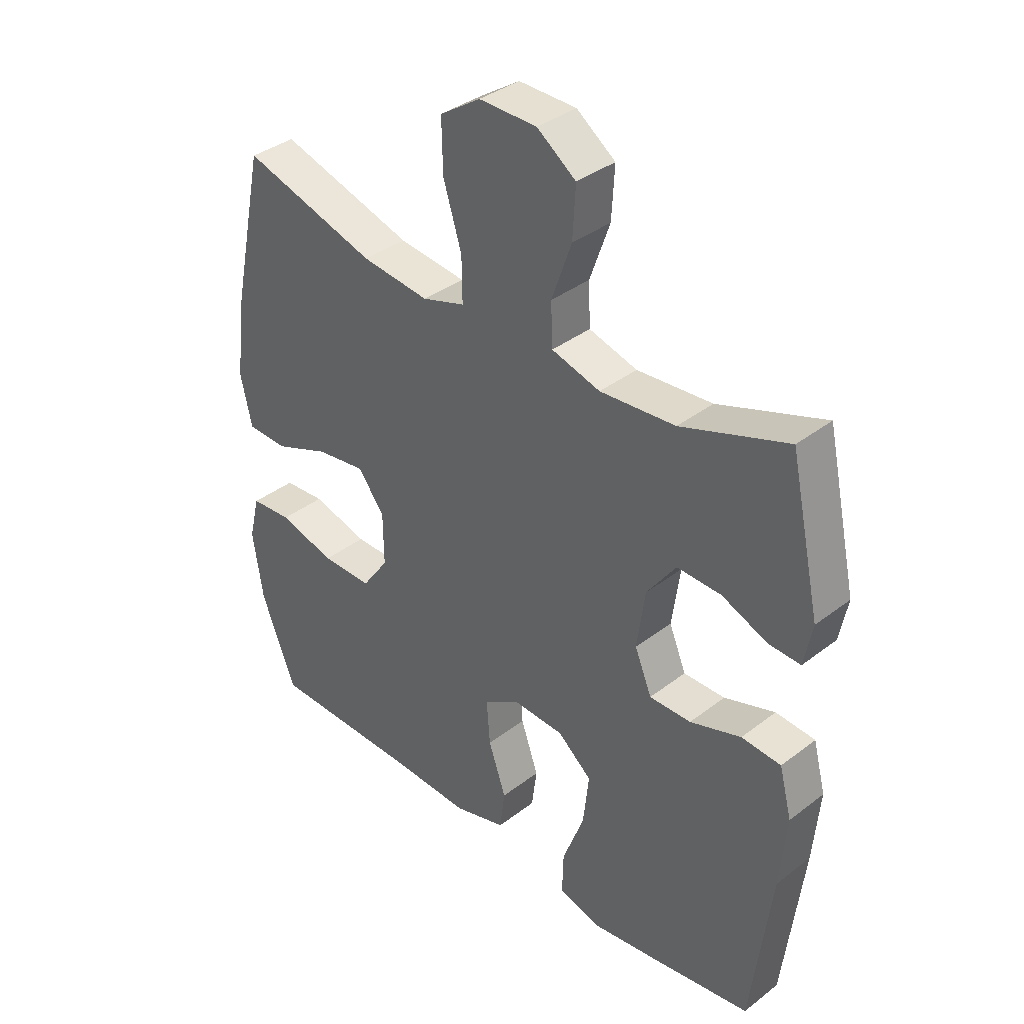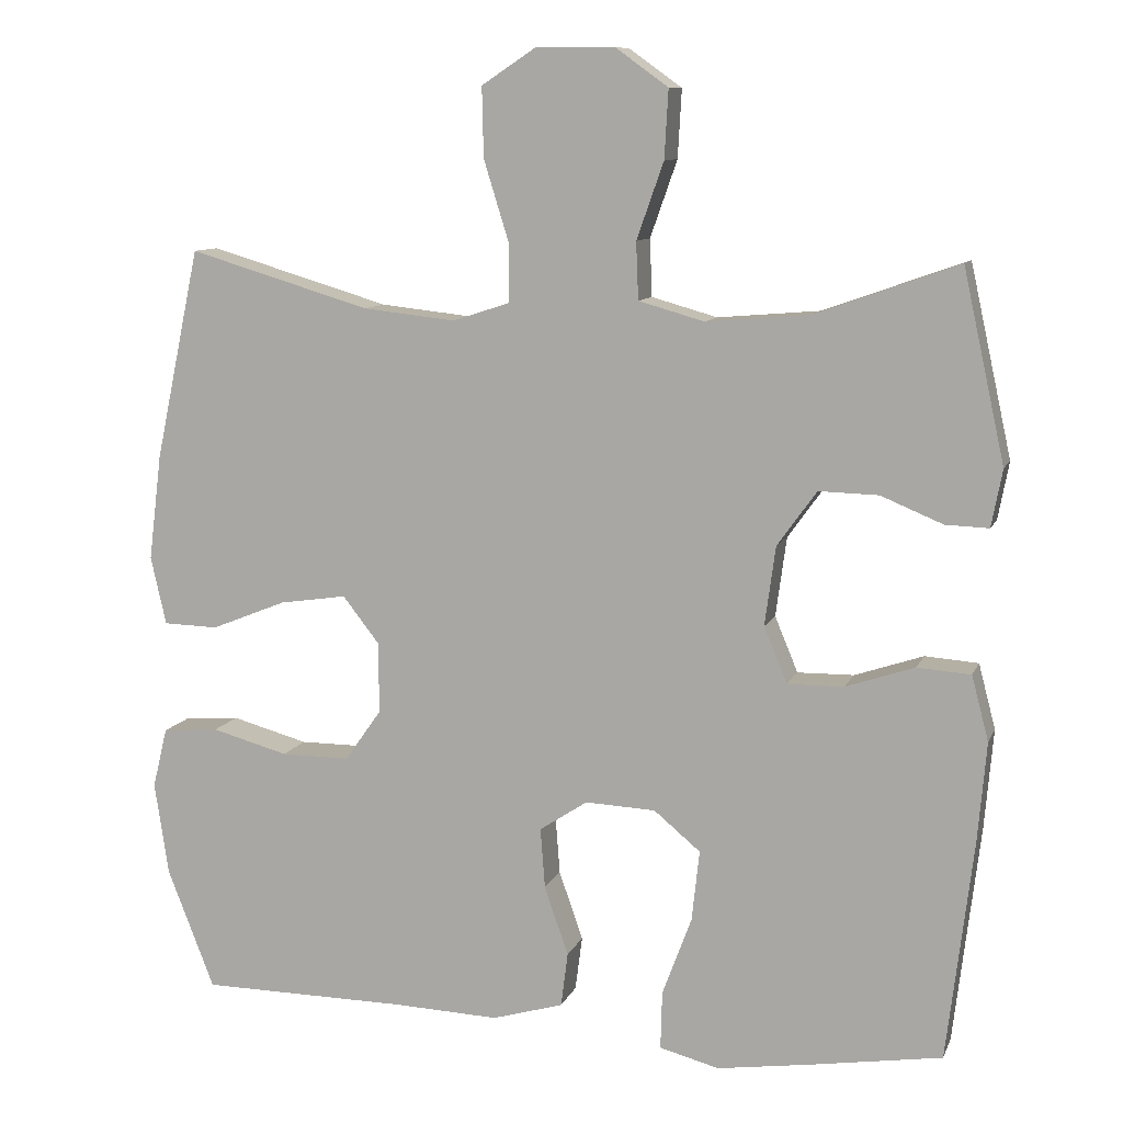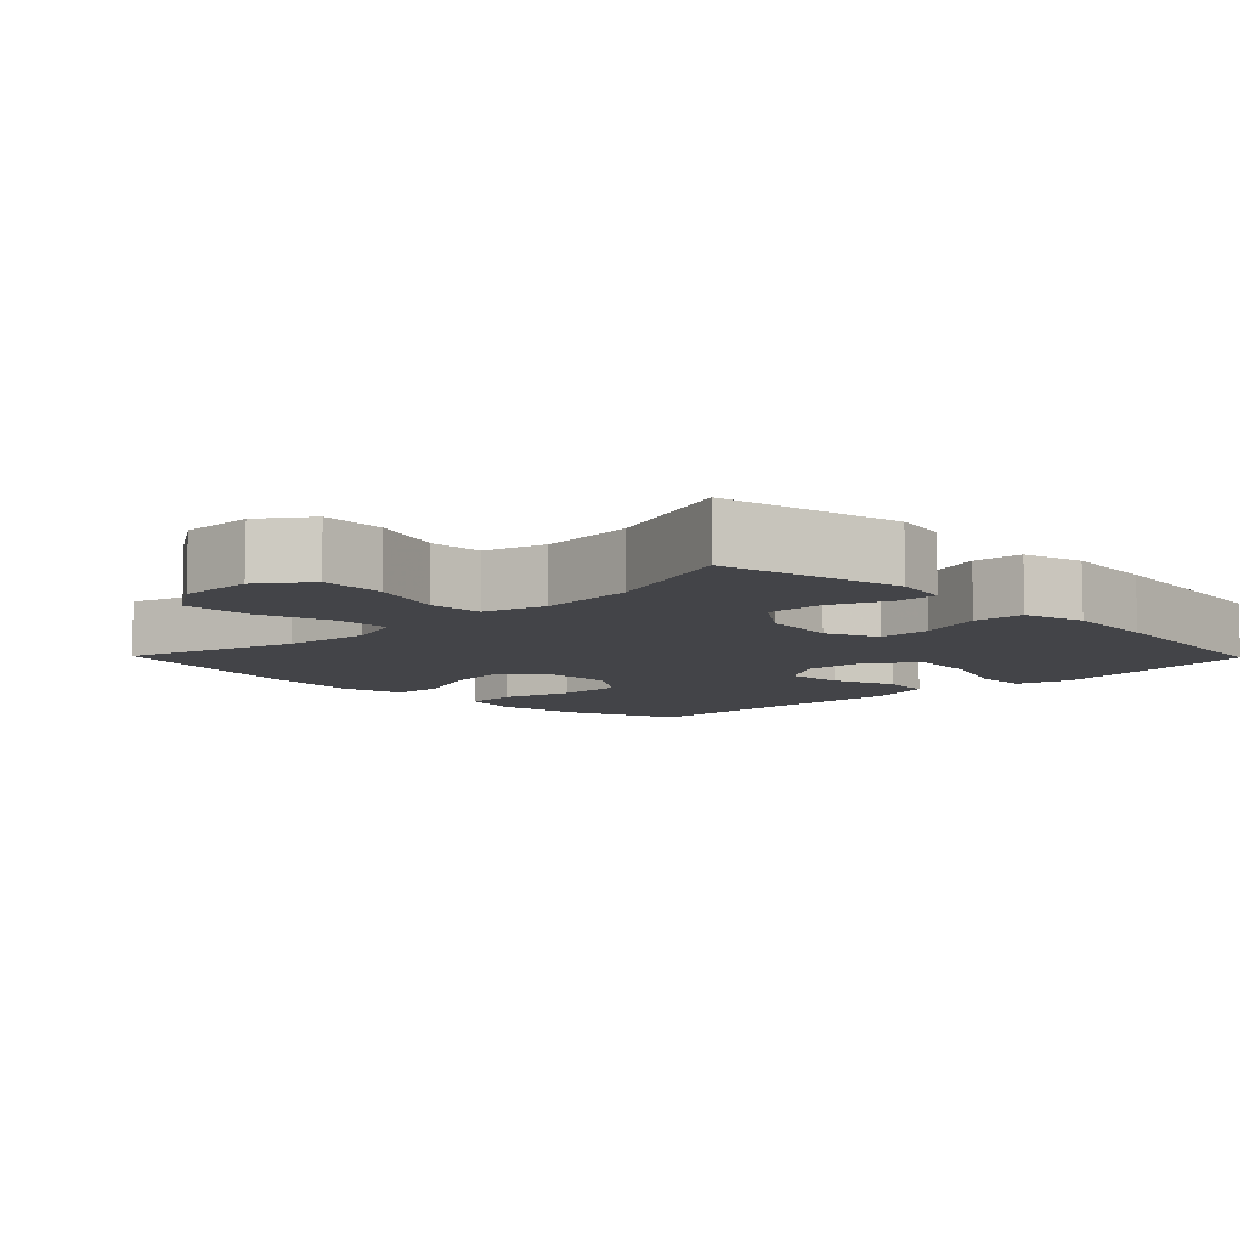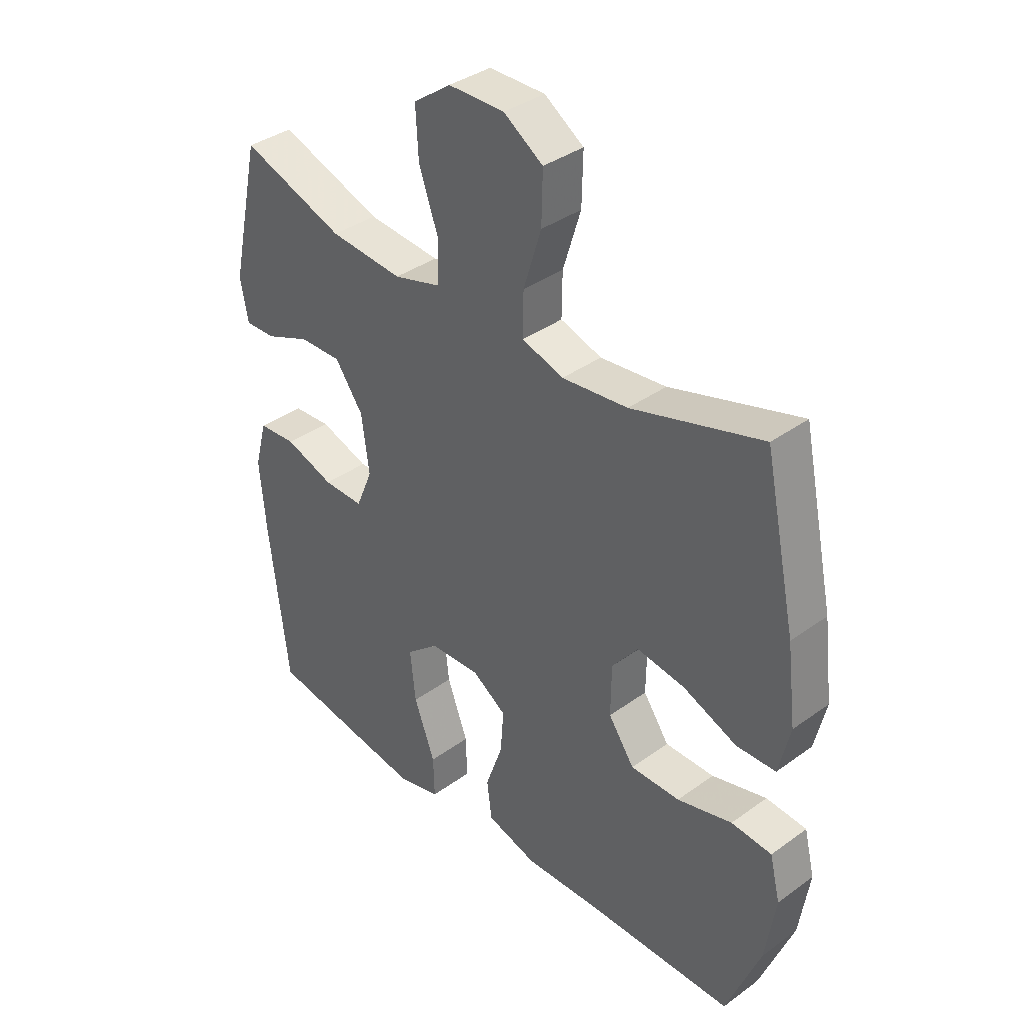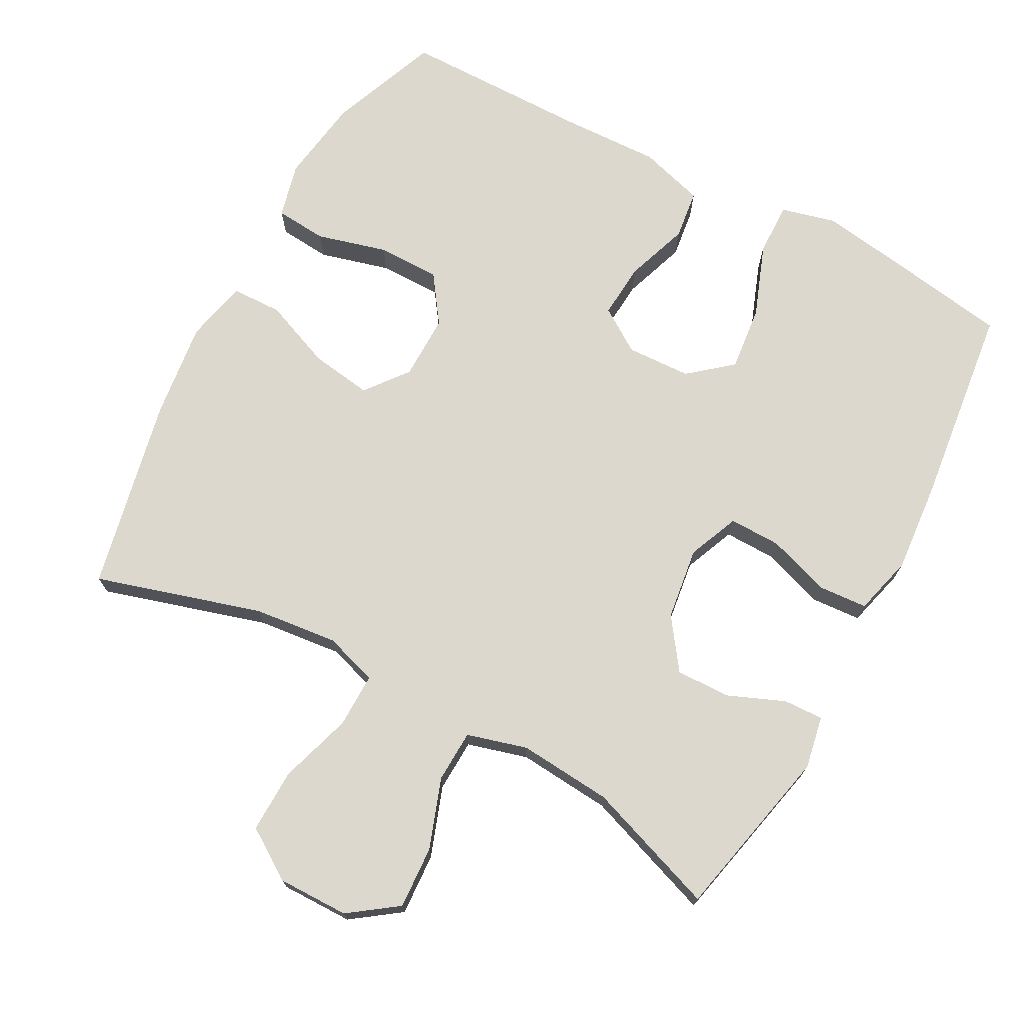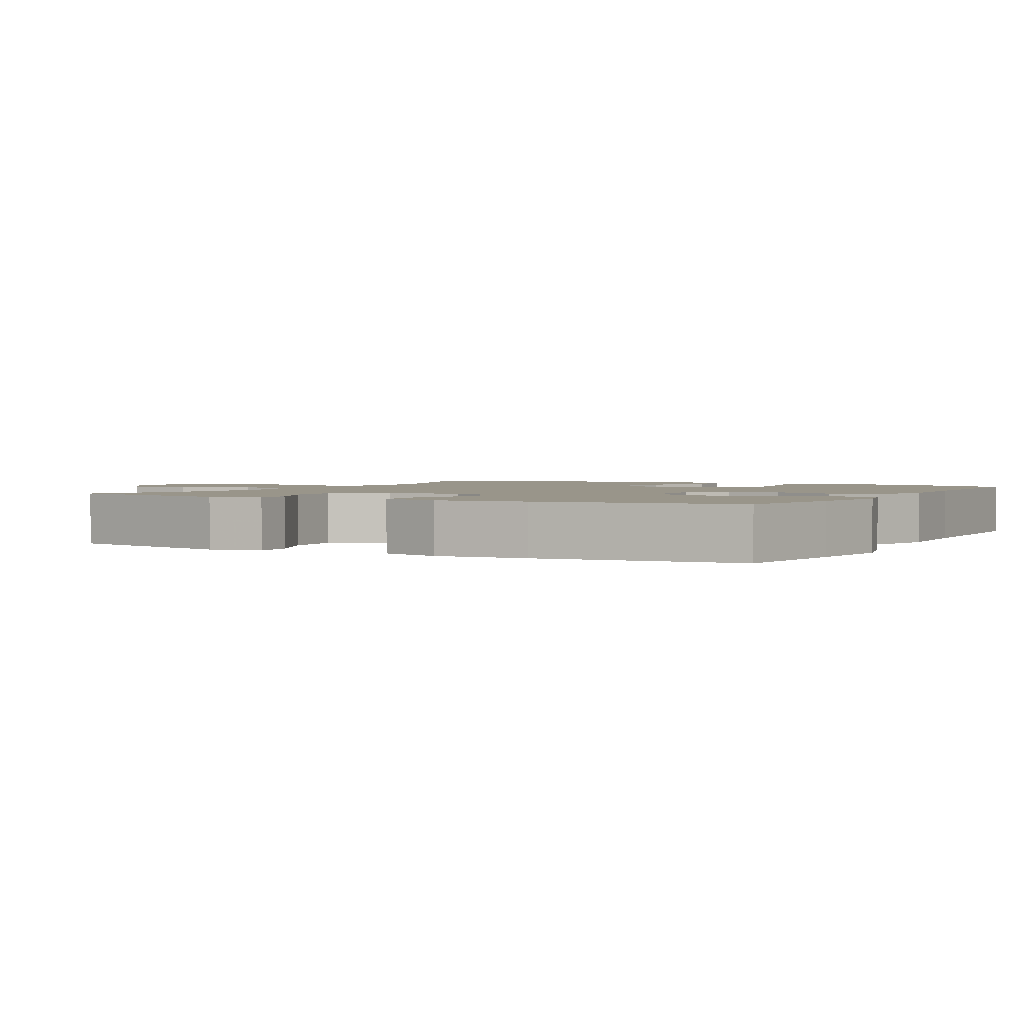
<metadata>
{"format":"obj","ext":"obj","renderer":"f3d","projection":"perspective","resolution":1024,"background":"white","views":[{"elev":37.0,"azim":45.3,"up":"+Z"},{"elev":9.9,"azim":16.1,"up":"+Z"},{"elev":-8.3,"azim":44.4,"up":"+Y"},{"elev":37.2,"azim":-132.9,"up":"+Z"},{"elev":72.5,"azim":28.3,"up":"+Y"},{"elev":2.0,"azim":118.7,"up":"+Y"}]}
</metadata>
<code>
v -0.5 0.07 0.5
v -0.265 0.07 0.43
v -0.146 0.07 0.417
v -0.071 0.07 0.441
v -0.072 0.07 0.518
v -0.104 0.07 0.621
v -0.106 0.07 0.711
v -0.035 0.07 0.758
v 0.066 0.07 0.757
v 0.134 0.07 0.708
v 0.129 0.07 0.62
v 0.094 0.07 0.521
v 0.097 0.07 0.447
v 0.182 0.07 0.423
v 0.314 0.07 0.434
v 0.5 0.07 0.5
v 0.554 0.07 0.254
v 0.54 0.07 0.18
v 0.484 0.07 0.182
v 0.404 0.07 0.215
v 0.327 0.07 0.217
v 0.276 0.07 0.146
v 0.262 0.07 0.043
v 0.292 0.07 -0.029
v 0.365 0.07 -0.028
v 0.454 0.07 0.002
v 0.523 0.07 -0.003
v 0.545 0.07 -0.087
v 0.534 0.07 -0.215
v 0.5 0.07 -0.5
v 0.331 0.07 -0.527
v 0.209 0.07 -0.545
v 0.132 0.07 -0.525
v 0.134 0.07 -0.45
v 0.172 0.07 -0.348
v 0.182 0.07 -0.256
v 0.122 0.07 -0.206
v 0.031 0.07 -0.202
v -0.031 0.07 -0.243
v -0.025 0.07 -0.321
v 0.006 0.07 -0.41
v -0.003 0.07 -0.48
v -0.095 0.07 -0.507
v -0.233 0.07 -0.502
v -0.5 0.07 -0.5
v -0.561 0.07 -0.344
v -0.579 0.07 -0.224
v -0.56 0.07 -0.146
v -0.487 0.07 -0.14
v -0.388 0.07 -0.167
v -0.299 0.07 -0.167
v -0.252 0.07 -0.1
v -0.253 0.07 -0.008
v -0.3 0.07 0.052
v -0.387 0.07 0.039
v -0.484 0.07 0
v -0.555 0.07 0.002
v -0.575 0.07 0.09
v -0.558 0.07 0.227
v -0.5 0 0.5
v -0.265 0 0.43
v -0.146 0 0.417
v -0.071 0 0.441
v -0.072 0 0.518
v -0.104 0 0.621
v -0.106 0 0.711
v -0.035 0 0.758
v 0.066 0 0.757
v 0.134 0 0.708
v 0.129 0 0.62
v 0.094 0 0.521
v 0.097 0 0.447
v 0.182 0 0.423
v 0.314 0 0.434
v 0.5 0 0.5
v 0.554 0 0.254
v 0.54 0 0.18
v 0.484 0 0.182
v 0.404 0 0.215
v 0.327 0 0.217
v 0.276 0 0.146
v 0.262 0 0.043
v 0.292 0 -0.029
v 0.365 0 -0.028
v 0.454 0 0.002
v 0.523 0 -0.003
v 0.545 0 -0.087
v 0.534 0 -0.215
v 0.5 0 -0.5
v 0.331 0 -0.527
v 0.209 0 -0.545
v 0.132 0 -0.525
v 0.134 0 -0.45
v 0.172 0 -0.348
v 0.182 0 -0.256
v 0.122 0 -0.206
v 0.031 0 -0.202
v -0.031 0 -0.243
v -0.025 0 -0.321
v 0.006 0 -0.41
v -0.003 0 -0.48
v -0.095 0 -0.507
v -0.233 0 -0.502
v -0.5 0 -0.5
v -0.561 0 -0.344
v -0.579 0 -0.224
v -0.56 0 -0.146
v -0.487 0 -0.14
v -0.388 0 -0.167
v -0.299 0 -0.167
v -0.252 0 -0.1
v -0.253 0 -0.008
v -0.3 0 0.052
v -0.387 0 0.039
v -0.484 0 0
v -0.555 0 0.002
v -0.575 0 0.09
v -0.558 0 0.227
f 59 1 2
f 58 59 2
f 57 58 2
f 56 57 2
f 55 56 2
f 54 55 2 3
f 53 54 3 4
f 52 53 4
f 48 49 50
f 47 48 50
f 46 47 50
f 45 46 50
f 44 45 50
f 44 50 51
f 43 44 51
f 42 43 51
f 41 42 51
f 40 41 51
f 39 40 51 52
f 33 34 35
f 32 33 35
f 31 32 35
f 30 31 35
f 29 30 35
f 28 29 35
f 27 28 35
f 26 27 35
f 25 26 35
f 24 25 35 36
f 23 24 36 37
f 18 19 20
f 17 18 20
f 16 17 20
f 15 16 20
f 14 15 20 21
f 13 14 21 22
f 10 11 12
f 9 10 12
f 8 9 12
f 7 8 12
f 6 7 12
f 5 6 12
f 4 5 12 13
f 13 22 23
f 4 13 23
f 52 4 23
f 39 52 23
f 38 39 23
f 23 37 38
f 61 60 118
f 61 118 117
f 61 117 116
f 61 116 115
f 61 115 114
f 62 61 114 113
f 63 62 113 112
f 63 112 111
f 109 108 107
f 109 107 106
f 109 106 105
f 109 105 104
f 109 104 103
f 110 109 103
f 110 103 102
f 110 102 101
f 110 101 100
f 110 100 99
f 111 110 99 98
f 94 93 92
f 94 92 91
f 94 91 90
f 94 90 89
f 94 89 88
f 94 88 87
f 94 87 86
f 94 86 85
f 94 85 84
f 95 94 84 83
f 96 95 83 82
f 79 78 77
f 79 77 76
f 79 76 75
f 79 75 74
f 80 79 74 73
f 81 80 73 72
f 71 70 69
f 71 69 68
f 71 68 67
f 71 67 66
f 71 66 65
f 71 65 64
f 72 71 64 63
f 82 81 72
f 82 72 63
f 82 63 111
f 82 111 98
f 82 98 97
f 97 96 82
f 1 60 61 2
f 2 61 62 3
f 3 62 63 4
f 4 63 64 5
f 5 64 65 6
f 6 65 66 7
f 7 66 67 8
f 8 67 68 9
f 9 68 69 10
f 10 69 70 11
f 11 70 71 12
f 12 71 72 13
f 13 72 73 14
f 14 73 74 15
f 15 74 75 16
f 16 75 76 17
f 17 76 77 18
f 18 77 78 19
f 19 78 79 20
f 20 79 80 21
f 21 80 81 22
f 22 81 82 23
f 23 82 83 24
f 24 83 84 25
f 25 84 85 26
f 26 85 86 27
f 27 86 87 28
f 28 87 88 29
f 29 88 89 30
f 30 89 90 31
f 31 90 91 32
f 32 91 92 33
f 33 92 93 34
f 34 93 94 35
f 35 94 95 36
f 36 95 96 37
f 37 96 97 38
f 38 97 98 39
f 39 98 99 40
f 40 99 100 41
f 41 100 101 42
f 42 101 102 43
f 43 102 103 44
f 44 103 104 45
f 45 104 105 46
f 46 105 106 47
f 47 106 107 48
f 48 107 108 49
f 49 108 109 50
f 50 109 110 51
f 51 110 111 52
f 52 111 112 53
f 53 112 113 54
f 54 113 114 55
f 55 114 115 56
f 56 115 116 57
f 57 116 117 58
f 58 117 118 59
f 59 118 60 1

</code>
